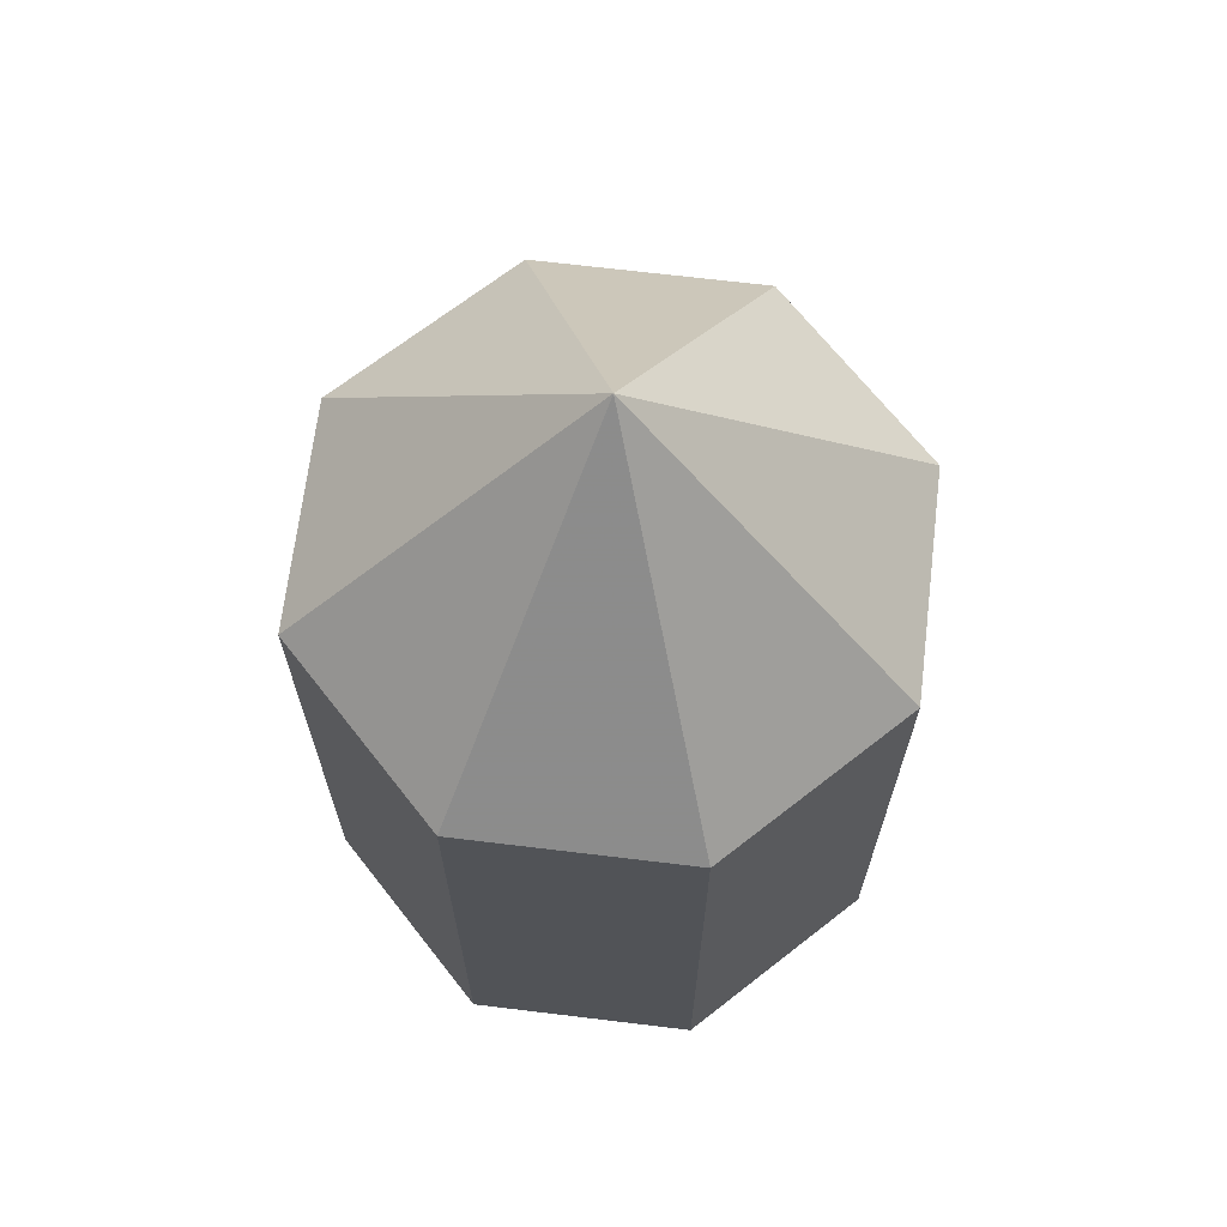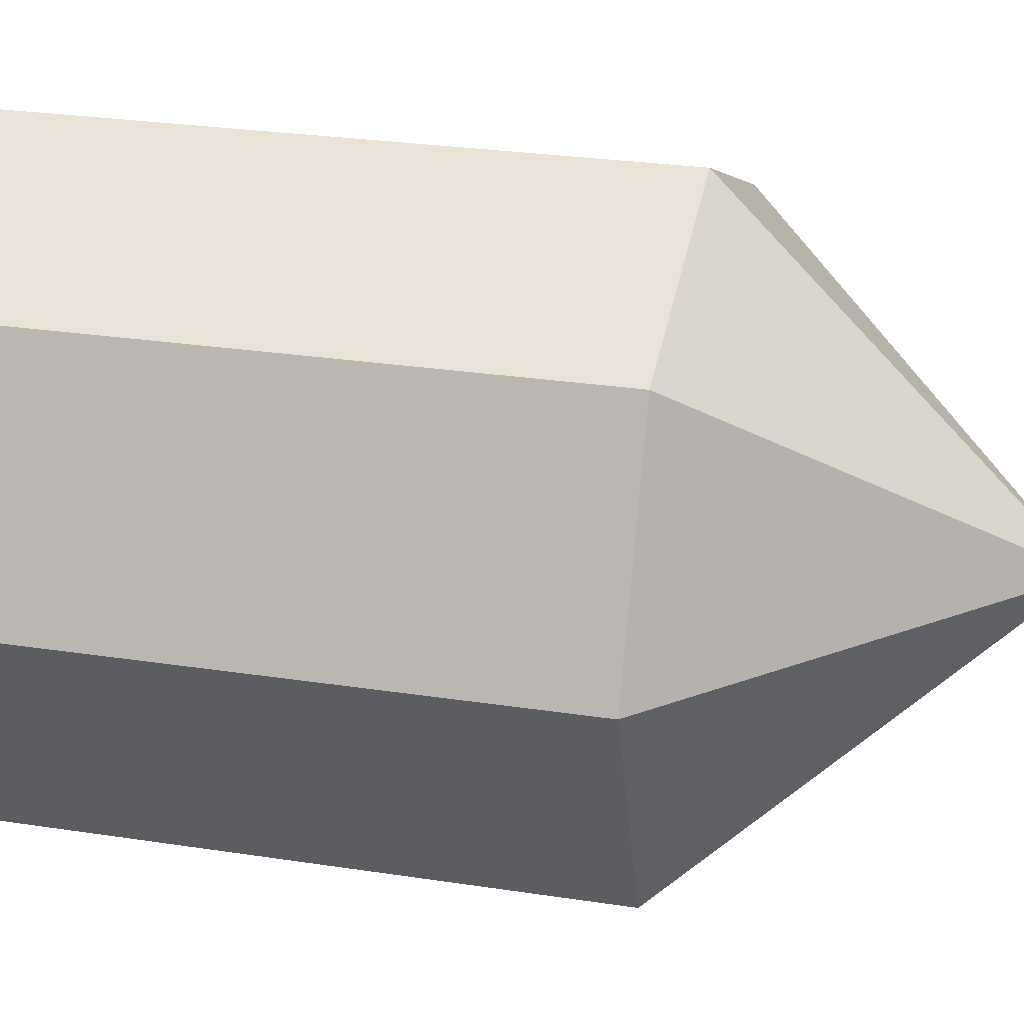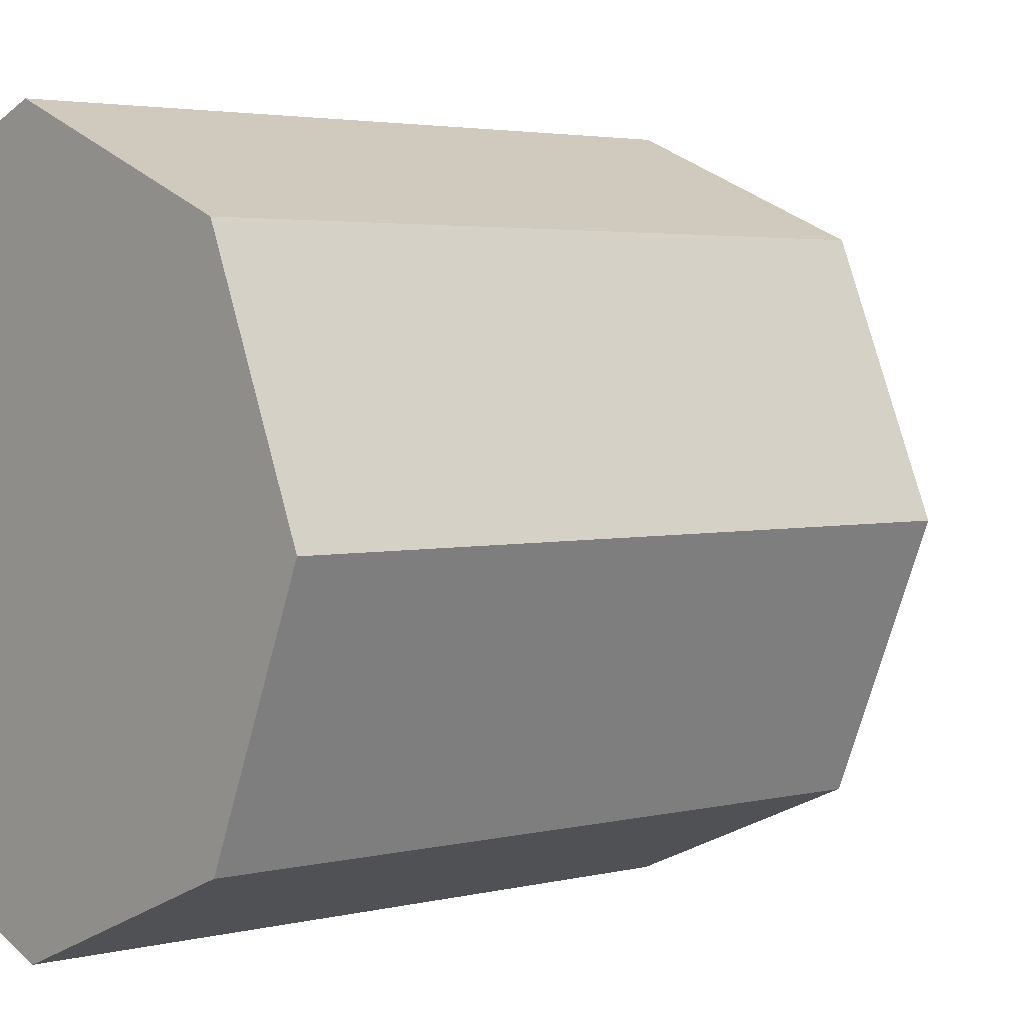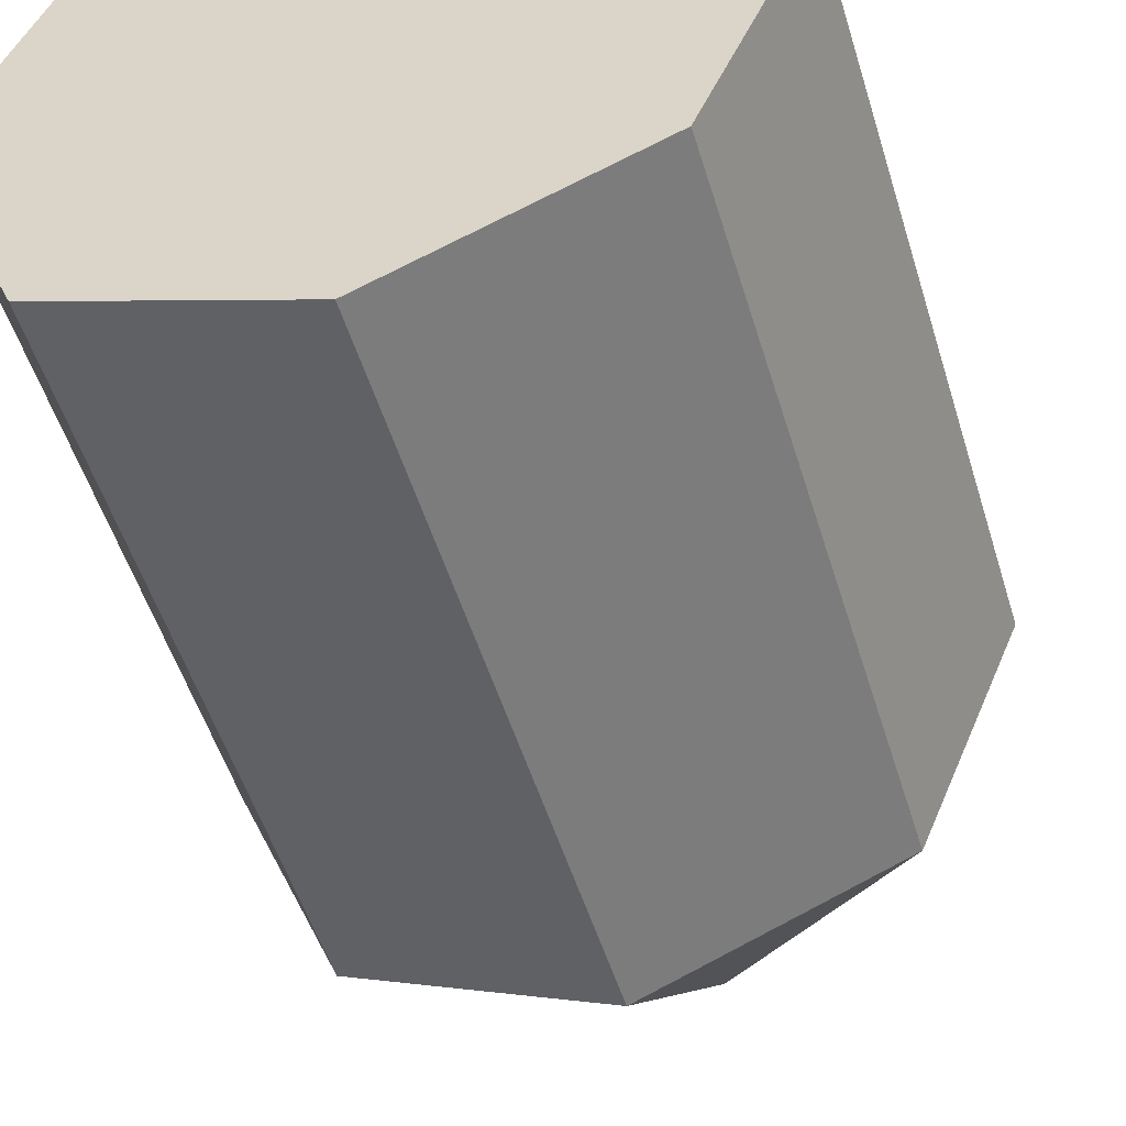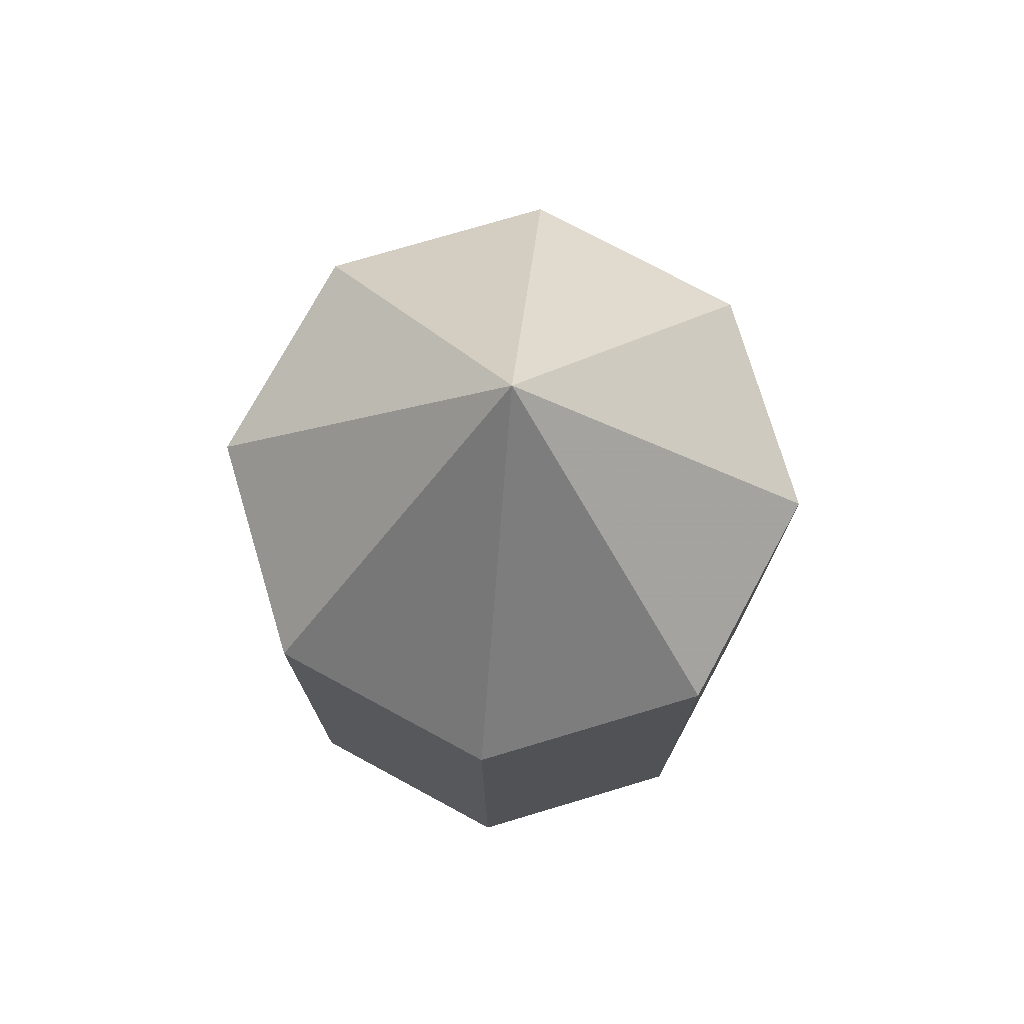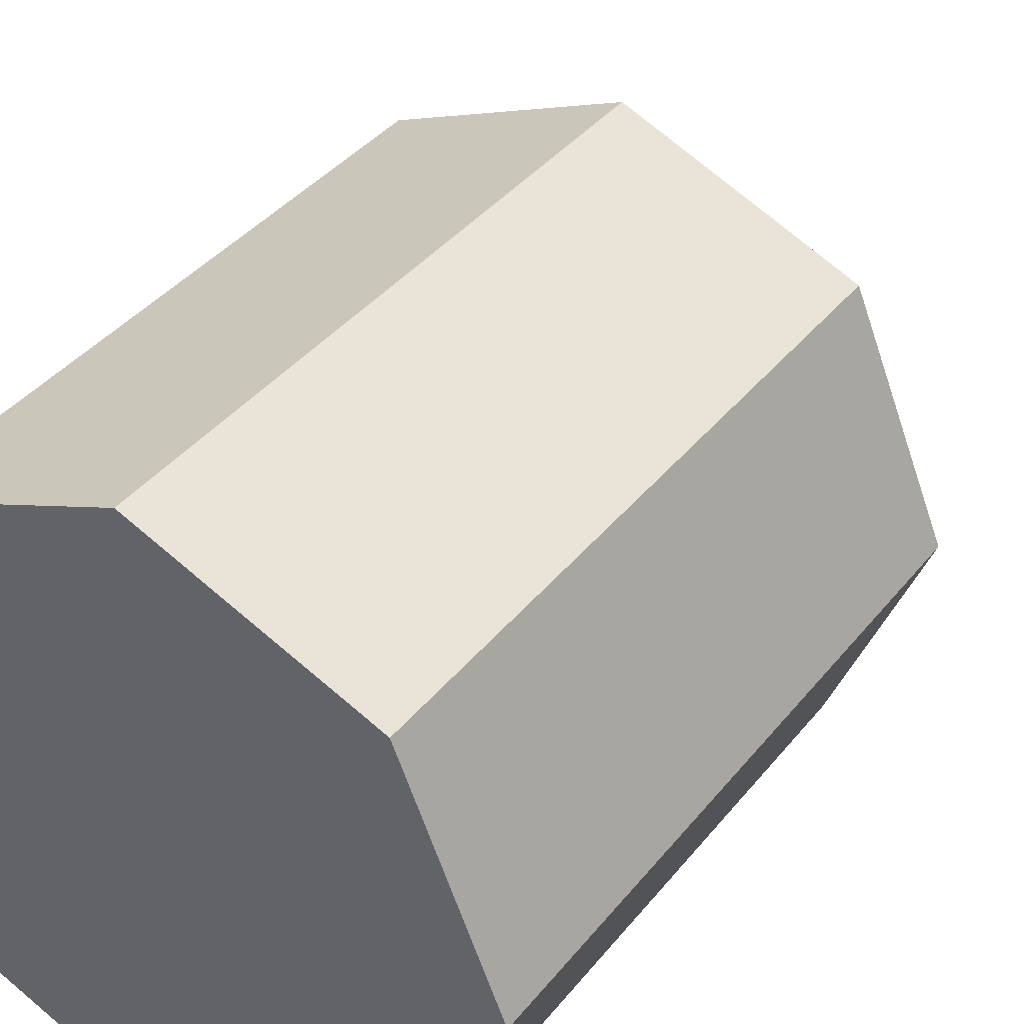
<metadata>
{"format":"obj","ext":"obj","renderer":"f3d","projection":"perspective","resolution":1024,"background":"white","views":[{"elev":68.0,"azim":-60.6,"up":"+Y"},{"elev":26.1,"azim":103.9,"up":"+Z"},{"elev":3.0,"azim":47.9,"up":"+Z"},{"elev":-51.4,"azim":16.7,"up":"+Z"},{"elev":75.2,"azim":-129.1,"up":"+Y"},{"elev":38.5,"azim":34.0,"up":"+Z"}]}
</metadata>
<code>
v 0 0 0.5
v 0 0 -0.5
v 0.5 0 0
v -0.5 0 0
v 0.3536 0 0.3536
v 0.3536 0 -0.3536
v -0.3536 0 0.3536
v -0.3536 0 -0.3536
v 0 1 0.5
v 0 1 -0.5
v 0.5 1 0
v -0.5 1 0
v 0.3536 1 0.3536
v 0.3536 1 -0.3536
v -0.3536 1 0.3536
v -0.3536 1 -0.3536
v 0 1.5 0
f 1 5 13 9
f 5 3 11 13
f 3 6 14 11
f 6 2 10 14
f 2 8 16 10
f 8 4 12 16
f 4 7 15 12
f 7 1 9 15
f 9 13 17
f 13 11 17
f 11 14 17
f 14 10 17
f 10 16 17
f 16 12 17
f 12 15 17
f 15 9 17
f 1 7 4 2
f 1 5 3 2
f 1 5 2
f 5 3 2
f 3 6 2
f 6 8 2
f 8 4 2
f 4 7 2
f 7 1 2
f 1 8 2

</code>
